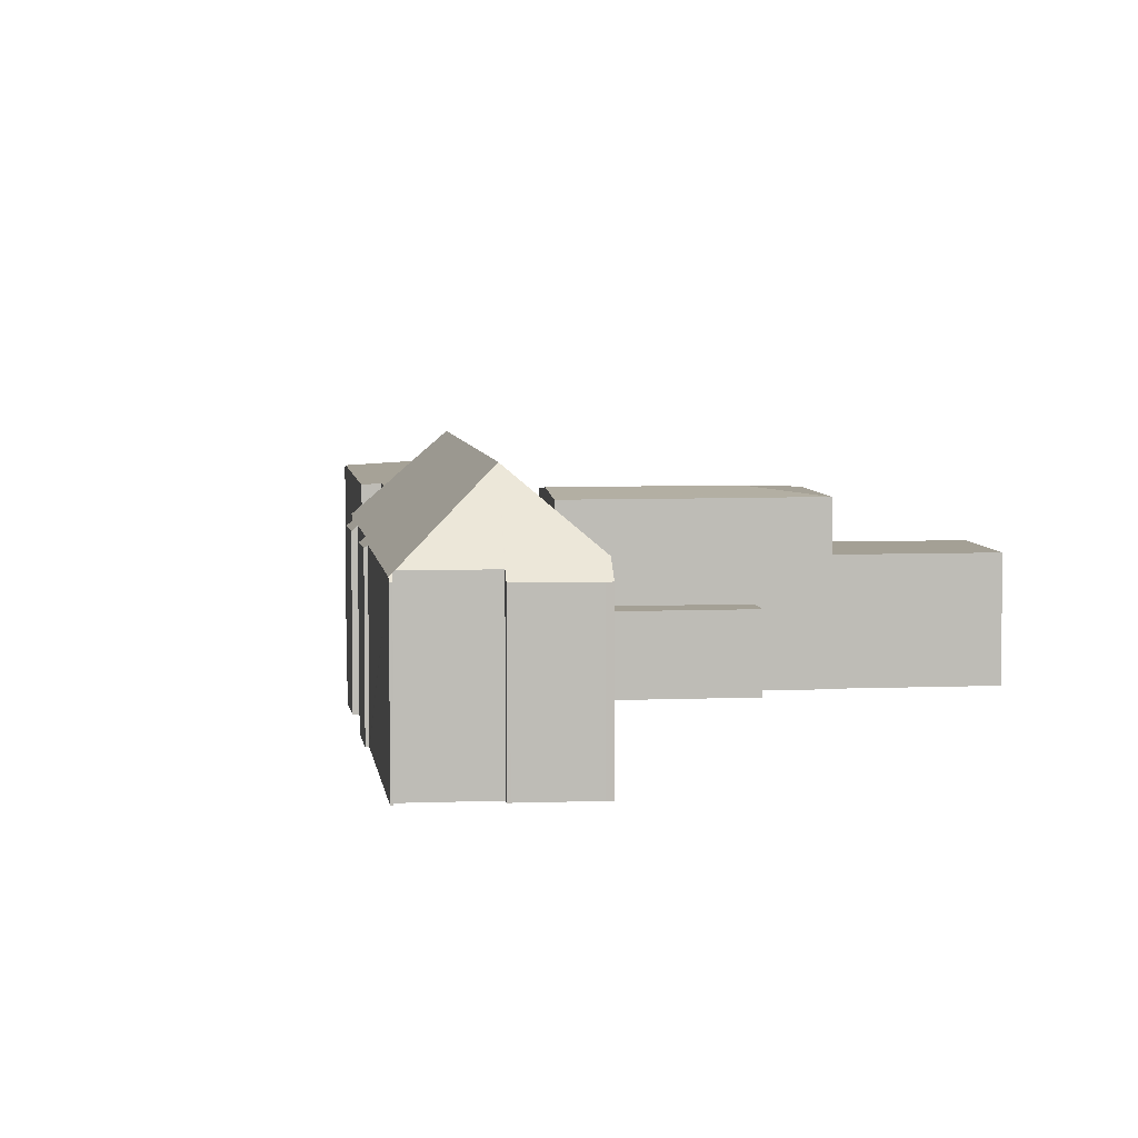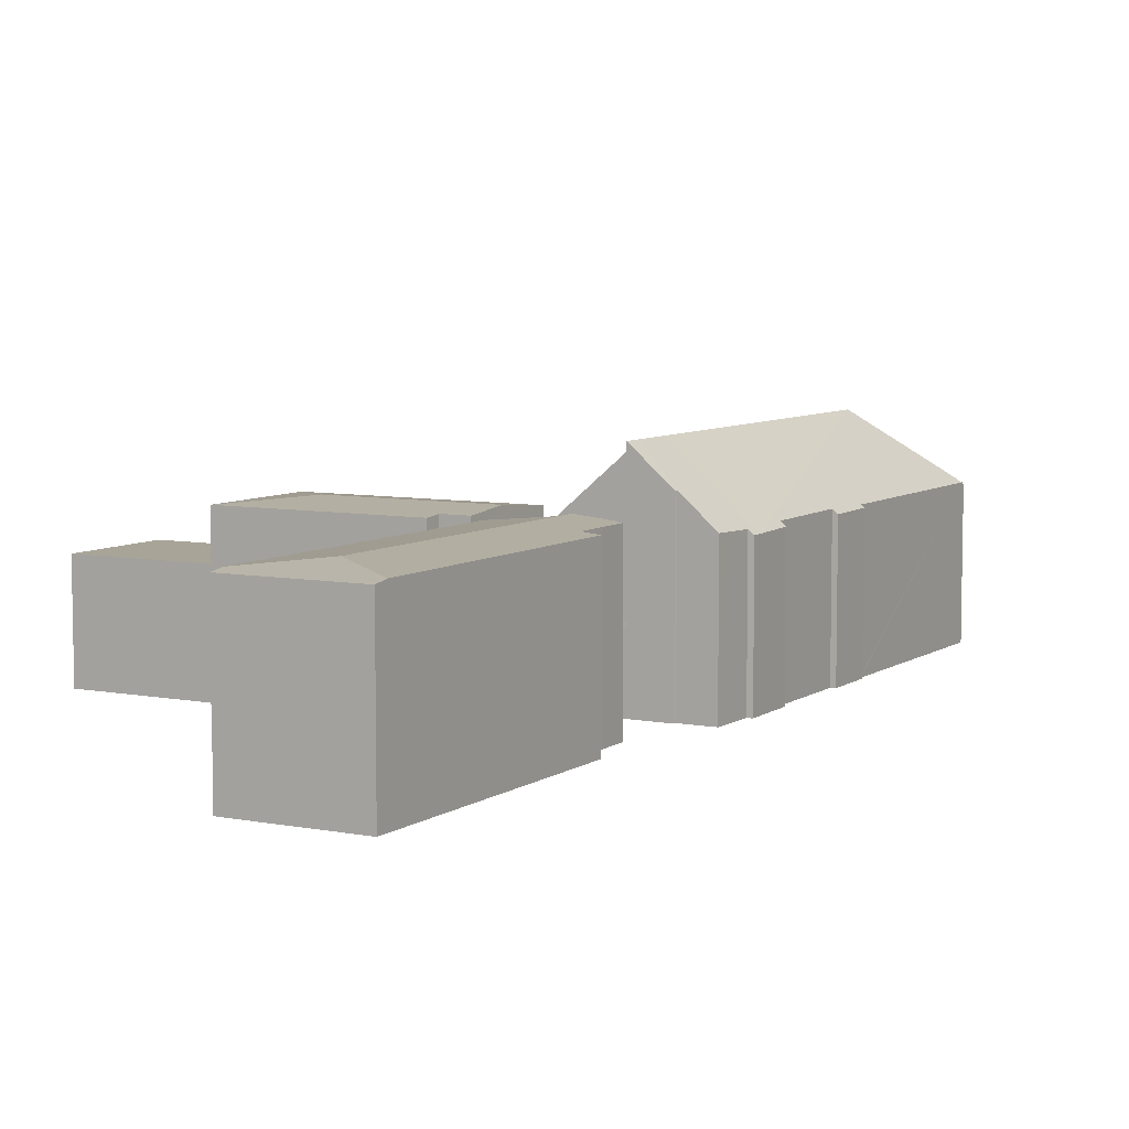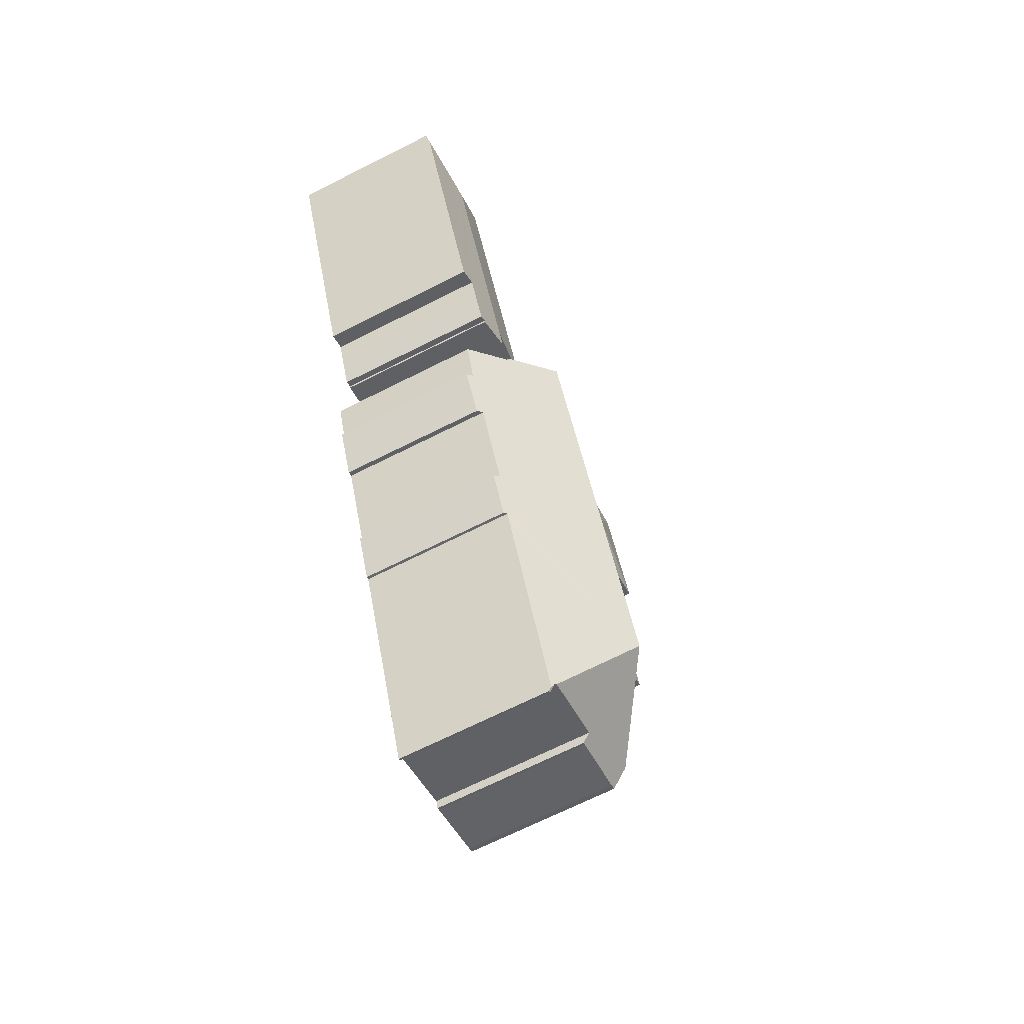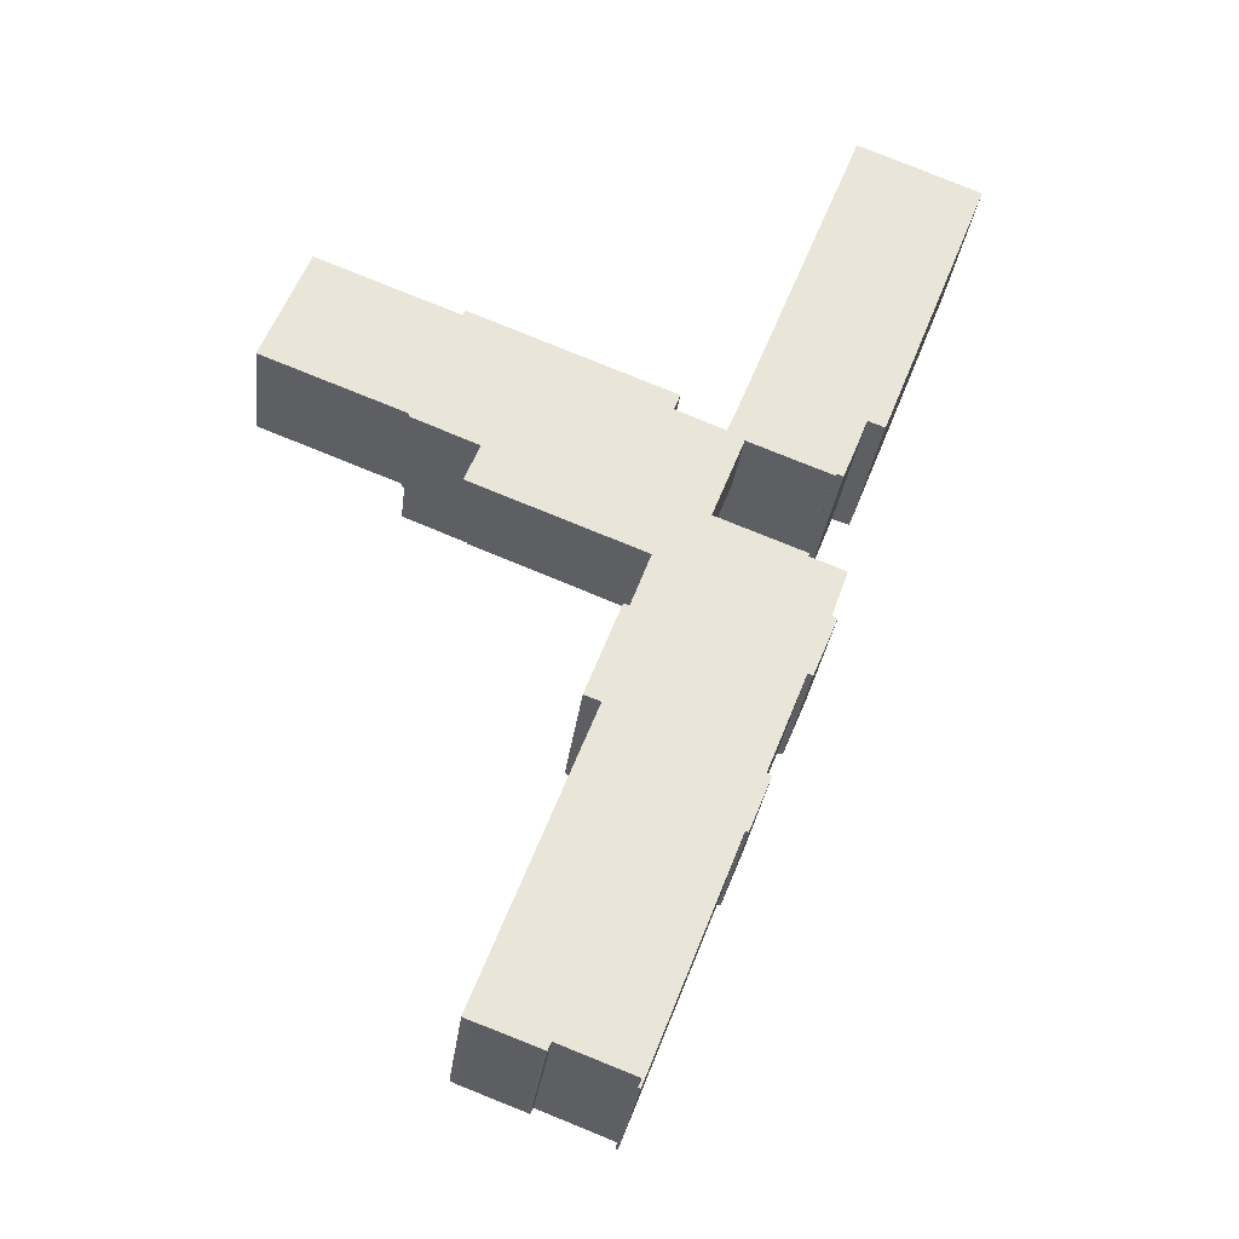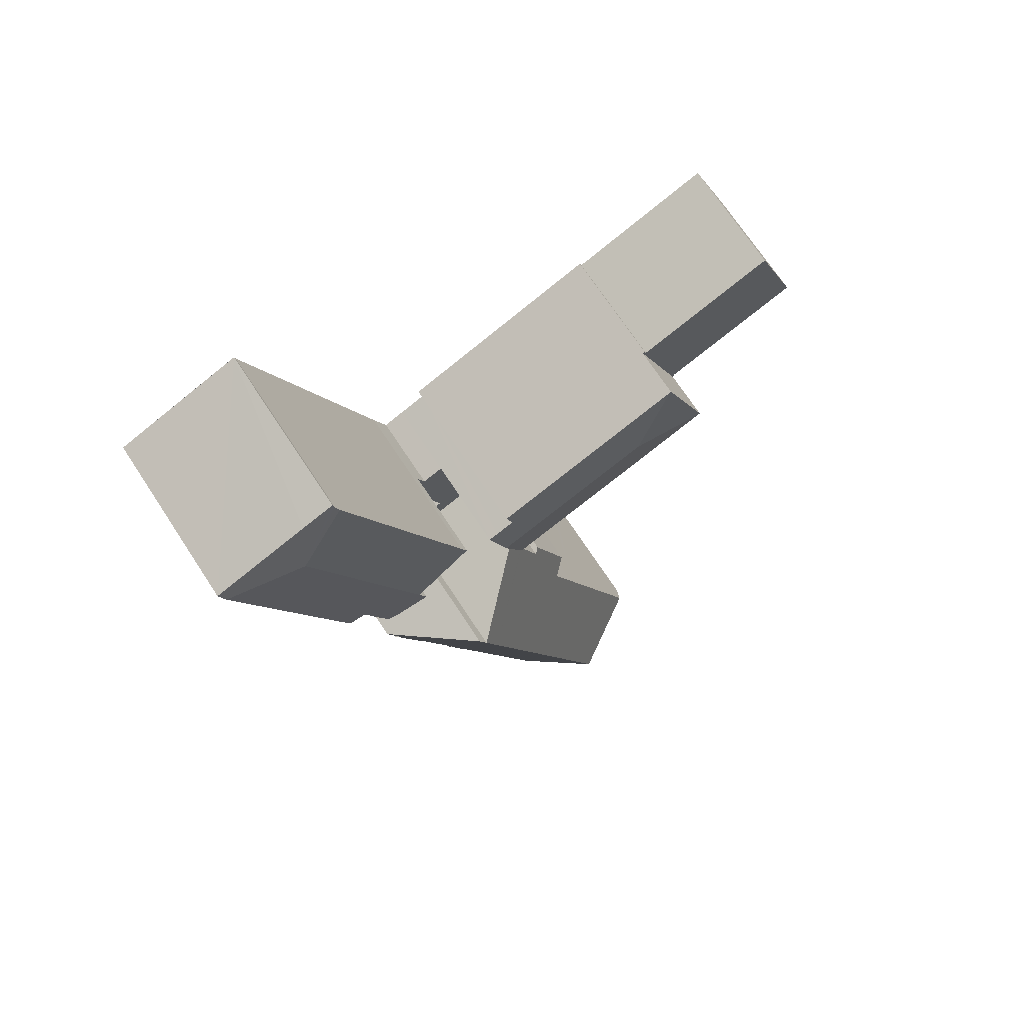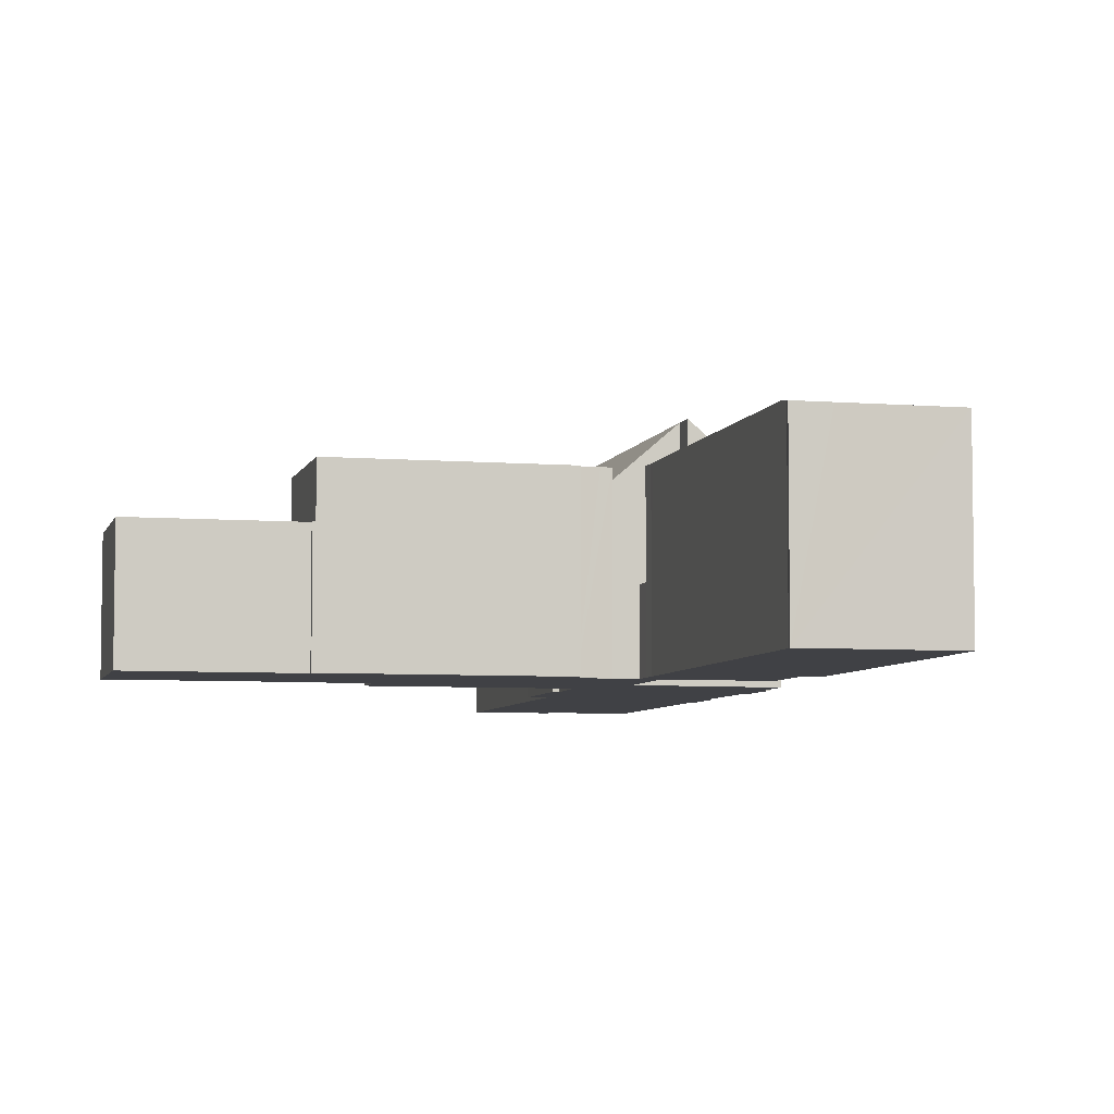
<metadata>
{"format":"obj","ext":"obj","renderer":"f3d","projection":"perspective","resolution":1024,"background":"white","views":[{"elev":5.7,"azim":-166.1,"up":"+Y"},{"elev":7.0,"azim":50.7,"up":"+Y"},{"elev":-68.6,"azim":116.8,"up":"+Z"},{"elev":-29.9,"azim":-6.9,"up":"+Z"},{"elev":70.6,"azim":146.8,"up":"+Z"},{"elev":-5.8,"azim":7.5,"up":"+Y"}]}
</metadata>
<code>
v  56.77 16.87 29.77
v  61.03 17.68 22.31
v  56.39 17.02 28.8
v  56.88 16.8 30.22
v  59.99 16.79 29.01
v  69.26 16.8 25.34
v  68.69 17.03 23.89
v  50.22 17.68 -5.671
v  53.1 17.29 -9.107
v  49.44 17.68 -7.697
v  53.18 17.29 -8.876
v  53.85 17.22 -9.135
v  54.57 17.22 -7.374
v  55.09 17.22 -6.094
v  56.37 17.22 -2.785
v  58.05 17.04 -3.436
v  60.95 17.04 3.97
v  44.46 17.01 -1.806
v  43.89 17.01 -3.194
v  44.61 17.01 -1.413
v  44.46 1.106e-16 -1.806
v  44.61 8.652e-17 -1.413
v  56.39 -1.764e-15 28.8
v  56.77 -1.823e-15 29.77
v  56.88 -1.85e-15 30.22
v  49.44 4.713e-16 -7.697
v  50.22 3.472e-16 -5.671
v  43.89 1.956e-16 -3.194
v  69.26 -1.552e-15 25.34
v  59.99 -1.776e-15 29.01
v  68.69 -1.463e-15 23.89
v  60.95 -2.431e-16 3.97
v  58.05 2.104e-16 -3.436
v  56.37 1.705e-16 -2.785
v  55.09 3.732e-16 -6.094
v  53.85 5.594e-16 -9.135
v  54.57 4.515e-16 -7.374
v  53.18 5.435e-16 -8.876
v  53.1 5.576e-16 -9.107
v  19.04 11.82 6.42
v  18.61 11.82 5.944
v  18.81 11.82 6.511
v  14.25 11.82 -5.843
v  14.12 11.82 -5.471
v  14.04 11.82 -5.76
v  4.636 11.82 11.39
v  0 11.82 7.24e-16
v  4.475 11.82 11.45
v  0.185 11.82 -0.072
v  19.04 -3.931e-16 6.42
v  14.25 3.578e-16 -5.843
v  14.04 3.527e-16 -5.76
v  14.12 3.35e-16 -5.471
v  0.185 4.409e-18 -0.072
v  0 0 0
v  4.475 -7.011e-16 11.45
v  18.61 -3.64e-16 5.944
v  18.81 -3.987e-16 6.511
v  4.636 -6.973e-16 11.39
v  39.37 17.52 -8.619
v  40.17 17.07 -3.748
v  41.1 17.07 -4.113
v  38.3 17.07 -3.003
v  22.88 17.52 -2.167
v  19.14 16.9 6.383
v  38.91 16.9 -1.362
v  20.64 16.89 -8.483
v  36.96 16.89 -14.87
v  20.67 16.9 -8.396
v  14.37 16.91 -5.892
v  14.25 16.89 -5.843
v  19.04 16.89 6.42
v  38.91 8.34e-17 -1.362
v  19.14 -3.908e-16 6.383
v  38.3 1.839e-16 -3.003
v  41.1 2.518e-16 -4.113
v  40.17 2.295e-16 -3.748
v  36.96 9.106e-16 -14.87
v  39.37 5.278e-16 -8.619
v  20.64 5.194e-16 -8.483
v  20.67 5.141e-16 -8.396
v  14.37 3.608e-16 -5.892
v  34.73 15.27 -68.14
v  35.09 15.56 -67.91
v  34.95 15.25 -68.25
v  34.95 15.77 -67.59
v  27.82 15.93 -64.63
v  30.34 22.76 -57.11
v  34.81 15.98 -67.28
v  27.51 15.16 -65.46
v  27.26 15.18 -65.35
v  21.24 16.67 -61.15
v  21.14 15.07 -63.1
v  20.59 15.1 -62.85
v  45.39 22.76 -18.17
v  35.56 14.99 -18.51
v  36.96 14.99 -14.87
v  36.14 15.52 -18.73
v  43.96 22.76 -21.88
v  36.1 15.52 -18.83
v  35.15 15.56 -21.41
v  34.14 15.59 -24.15
v  31.72 16.64 -33.82
v  30.08 15.14 -33.23
v  30.98 16.64 -35.75
v  29.44 16.64 -39.76
v  23.2 16.66 -56.05
v  33.59 15.08 -23.93
v  53.11 15.64 -21.19
v  50.29 18.92 -17.91
v  53.79 15.7 -19.26
v  46.23 22.76 -16
v  50.34 18.98 -17.58
v  52.15 15.56 -23.93
v  52.66 15.08 -24.18
v  52.28 15.09 -25.11
v  52.07 15.1 -25.61
v  49.75 15.64 -29.87
v  50.25 15.18 -30.06
v  45.85 15.69 -39.76
v  46.34 15.22 -40
v  46.23 15.23 -40.27
v  43.87 15.55 -45.31
v  44.17 15.28 -45.41
v  43.73 15.55 -45.69
v  35.04 15.77 -67.37
v  45.85 2.435e-15 -39.76
v  49.75 1.829e-15 -29.87
v  46.34 2.449e-15 -40
v  44.17 2.781e-15 -45.41
v  46.23 2.466e-15 -40.27
v  43.87 2.775e-15 -45.31
v  43.73 2.798e-15 -45.69
v  35.09 4.158e-15 -67.91
v  34.95 4.179e-15 -68.25
v  27.82 3.957e-15 -64.63
v  27.51 4.008e-15 -65.46
v  50.34 1.076e-15 -17.58
v  50.29 1.096e-15 -17.91
v  53.79 1.179e-15 -19.26
v  52.15 1.465e-15 -23.93
v  53.11 1.298e-15 -21.19
v  52.66 1.481e-15 -24.18
v  50.25 1.841e-15 -30.06
v  52.07 1.568e-15 -25.61
v  52.28 1.537e-15 -25.11
v  35.04 4.125e-15 -67.37
v  34.81 4.12e-15 -67.28
v  31.72 2.071e-15 -33.82
v  30.08 2.034e-15 -33.23
v  36.14 1.147e-15 -18.73
v  35.56 1.133e-15 -18.51
v  34.73 4.172e-15 -68.14
v  27.26 4.002e-15 -65.35
v  21.14 3.864e-15 -63.1
v  20.59 3.849e-15 -62.85
v  34.95 4.139e-15 -67.59
v  21.24 3.745e-15 -61.15
v  23.2 3.432e-15 -56.05
v  29.44 2.435e-15 -39.76
v  30.98 2.189e-15 -35.75
v  33.59 1.465e-15 -23.93
v  34.14 1.479e-15 -24.15
v  35.15 1.311e-15 -21.41
v  36.1 1.153e-15 -18.83
v  46.23 9.795e-16 -16
v  45.39 1.113e-15 -18.17
v  36.96 7.627 -14.87
v  46.23 7.627 -16
v  45.39 7.627 -18.17
v  41.59 7.627 -14.21
v  43.18 7.627 -10.11
v  39.37 7.627 -8.619
v  44.81 7.627 -5.915
v  41.1 7.627 -4.113
v  43.18 7.627 -4.929
v  50.22 7.627 -5.671
v  49.44 7.627 -7.697
v  43.89 7.627 -3.194
v  43.18 3.018e-16 -4.929
v  41.59 8.704e-16 -14.21
v  44.81 3.622e-16 -5.915
v  43.18 6.192e-16 -10.11
v  19.22 7.627 -12.16
v  35.56 7.627 -18.51
v  20.64 7.627 -8.483
v  19.22 7.446e-16 -12.16
g defaultobject
f 1 2 3
f 2 1 4
f 2 4 5
f 2 5 6
f 2 6 7
f 8 9 10
f 9 8 11
f 11 8 12
f 12 8 13
f 13 8 2
f 13 2 14
f 14 2 15
f 15 2 16
f 16 2 17
f 17 2 7
f 18 8 19
f 8 18 2
f 2 18 20
f 2 20 3
f 21 20 18
f 20 21 3
f 3 21 22
f 3 22 23
f 3 23 1
f 1 23 24
f 24 4 1
f 4 24 25
f 26 8 10
f 8 26 27
f 19 21 18
f 21 19 28
f 25 5 4
f 5 25 6
f 6 25 29
f 29 25 30
f 29 7 6
f 7 29 17
f 17 29 31
f 17 31 32
f 17 32 16
f 16 32 33
f 34 14 15
f 14 34 35
f 35 13 14
f 13 35 12
f 12 35 36
f 36 35 37
f 38 9 11
f 9 38 39
f 16 34 15
f 34 16 33
f 12 38 11
f 38 12 36
f 9 26 10
f 26 9 39
f 27 19 8
f 19 27 28
f 39 27 26
f 27 39 38
f 27 38 36
f 27 36 37
f 27 37 21
f 21 37 22
f 22 37 23
f 23 37 35
f 23 35 34
f 23 34 33
f 23 33 32
f 23 32 31
f 23 31 24
f 24 31 25
f 25 31 30
f 30 31 29
f 21 28 27
f 40 41 42
f 41 40 43
f 41 43 44
f 44 43 45
f 46 47 48
f 47 46 41
f 47 41 44
f 47 44 49
f 50 43 40
f 43 50 51
f 51 45 43
f 45 51 52
f 53 49 44
f 49 53 54
f 49 54 47
f 47 54 55
f 52 44 45
f 44 52 53
f 55 48 47
f 48 55 56
f 57 42 41
f 42 57 58
f 56 46 48
f 46 56 41
f 41 56 57
f 57 56 59
f 58 40 42
f 40 58 50
f 51 53 52
f 53 51 50
f 53 50 57
f 53 57 59
f 53 59 56
f 57 50 58
f 54 56 55
f 56 54 53
f 60 61 62
f 61 60 63
f 63 60 64
f 63 65 66
f 65 63 64
f 67 60 68
f 60 67 69
f 60 69 64
f 64 69 70
f 71 64 70
f 64 71 72
f 64 72 65
f 72 66 65
f 66 72 50
f 66 50 73
f 73 50 74
f 75 61 63
f 61 75 62
f 62 75 76
f 76 75 77
f 66 75 63
f 75 66 73
f 76 60 62
f 60 76 68
f 68 76 78
f 78 76 79
f 78 67 68
f 67 78 80
f 81 70 69
f 70 81 71
f 71 81 51
f 51 81 82
f 67 81 69
f 81 67 80
f 51 72 71
f 72 51 50
f 51 81 50
f 81 51 82
f 74 75 73
f 75 74 78
f 78 74 81
f 78 81 80
f 81 74 50
f 77 79 76
f 79 77 75
f 79 75 78
f 83 84 85
f 84 83 86
f 87 88 89
f 88 87 90
f 88 90 91
f 88 91 92
f 92 91 93
f 92 93 94
f 95 96 97
f 96 95 98
f 98 95 99
f 98 99 100
f 100 99 101
f 101 99 88
f 101 88 102
f 102 88 103
f 102 103 104
f 103 88 105
f 105 88 106
f 106 88 107
f 107 88 92
f 104 108 102
f 109 110 111
f 110 112 113
f 112 110 95
f 95 110 109
f 95 109 114
f 95 114 99
f 99 114 115
f 99 115 116
f 99 116 117
f 99 117 88
f 88 117 118
f 118 117 119
f 88 118 120
f 88 120 121
f 88 121 122
f 88 122 123
f 123 122 124
f 88 123 125
f 88 125 126
f 126 125 84
f 126 84 86
f 89 88 126
f 118 127 120
f 127 118 128
f 129 122 121
f 122 129 124
f 124 129 130
f 130 129 131
f 132 125 123
f 125 132 84
f 84 132 133
f 84 133 134
f 84 134 85
f 85 134 135
f 136 90 87
f 90 136 137
f 138 110 113
f 110 138 139
f 140 109 111
f 109 140 114
f 114 140 141
f 141 140 142
f 143 116 115
f 116 143 117
f 117 143 119
f 119 143 144
f 144 143 145
f 145 143 146
f 127 121 120
f 121 127 129
f 141 115 114
f 115 141 143
f 124 132 123
f 132 124 130
f 126 87 89
f 87 126 136
f 136 126 147
f 136 147 148
f 149 104 103
f 104 149 150
f 151 96 98
f 96 151 152
f 119 128 118
f 128 119 144
f 85 153 83
f 153 85 135
f 90 154 91
f 154 90 137
f 154 93 91
f 93 154 155
f 93 156 94
f 156 93 155
f 83 126 86
f 126 83 147
f 147 83 153
f 147 153 157
f 156 92 94
f 92 156 107
f 107 156 106
f 106 156 158
f 106 158 159
f 106 159 160
f 106 160 105
f 105 160 103
f 103 160 161
f 103 161 149
f 150 108 104
f 108 150 162
f 163 101 102
f 101 163 100
f 100 163 98
f 98 163 151
f 151 163 164
f 151 164 165
f 152 97 96
f 97 152 78
f 95 166 112
f 166 95 167
f 108 163 102
f 163 108 162
f 97 167 95
f 167 97 78
f 166 113 112
f 113 166 138
f 139 111 110
f 111 139 140
f 152 151 78
f 166 139 138
f 139 166 141
f 141 166 146
f 146 166 145
f 145 166 144
f 144 166 167
f 144 167 78
f 144 78 128
f 128 78 127
f 127 78 151
f 127 151 164
f 146 143 141
f 139 142 140
f 142 139 141
f 127 131 129
f 131 127 130
f 130 127 164
f 130 164 163
f 130 163 162
f 130 162 132
f 132 162 149
f 149 162 150
f 132 149 133
f 159 147 160
f 147 159 148
f 148 159 136
f 136 159 137
f 137 159 158
f 137 158 154
f 154 158 155
f 155 158 156
f 133 147 134
f 147 133 149
f 147 149 161
f 147 161 160
f 134 147 157
f 134 157 153
f 134 153 135
f 168 169 170
f 169 168 171
f 171 168 172
f 172 168 173
f 172 173 174
f 174 173 175
f 174 175 176
f 174 177 178
f 177 174 179
f 179 174 176
f 180 179 176
f 179 180 28
f 78 173 168
f 173 78 175
f 175 78 79
f 175 79 76
f 28 177 179
f 177 28 27
f 181 169 171
f 169 181 166
f 76 176 175
f 176 76 180
f 27 178 177
f 178 27 26
f 182 172 174
f 172 182 171
f 171 182 181
f 181 182 183
f 166 170 169
f 170 166 167
f 26 174 178
f 174 26 182
f 167 168 170
f 168 167 78
f 166 181 167
f 78 181 79
f 181 78 167
f 79 181 183
f 79 183 76
f 76 183 182
f 76 182 180
f 180 182 28
f 28 182 26
f 28 26 27
f 184 168 185
f 168 184 186
f 187 186 184
f 186 187 80
f 80 168 186
f 168 80 78
f 78 185 168
f 185 78 152
f 152 184 185
f 184 152 187
f 187 78 80
f 78 187 152

</code>
